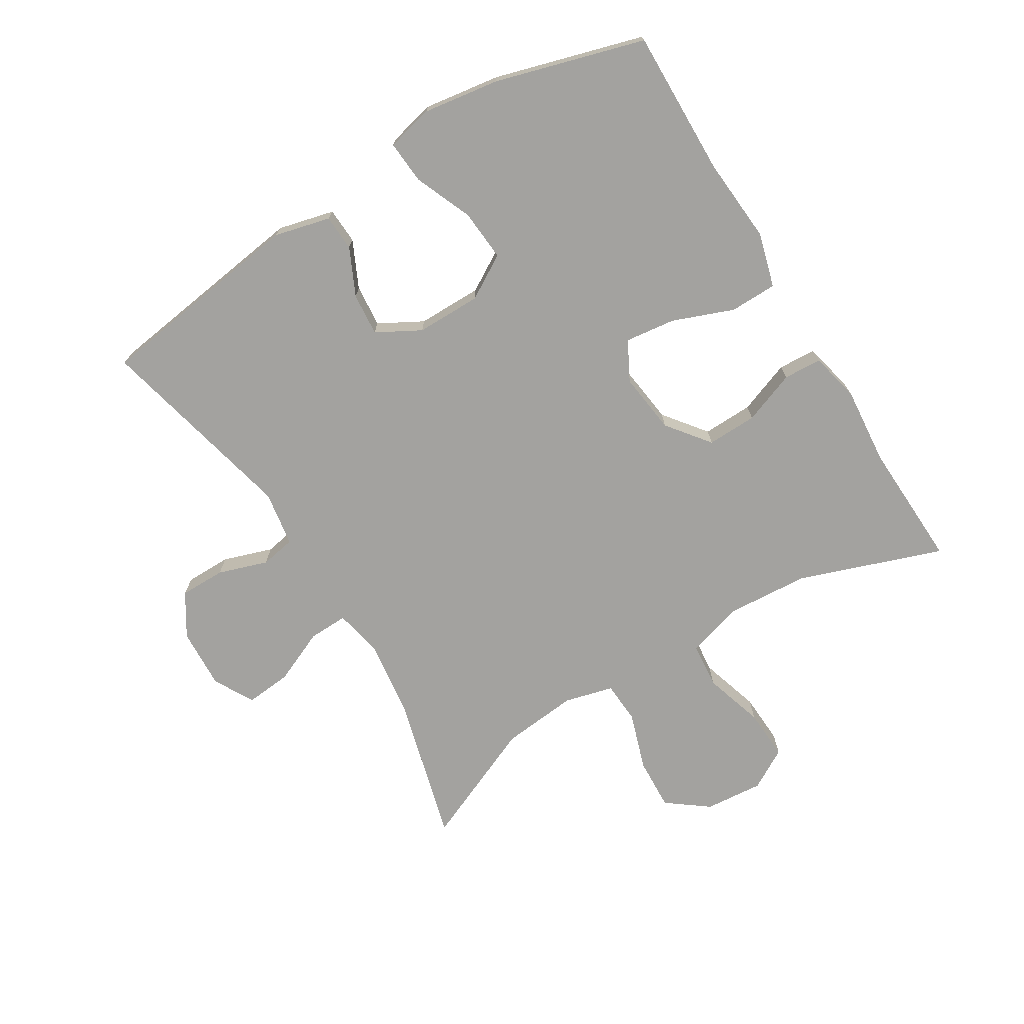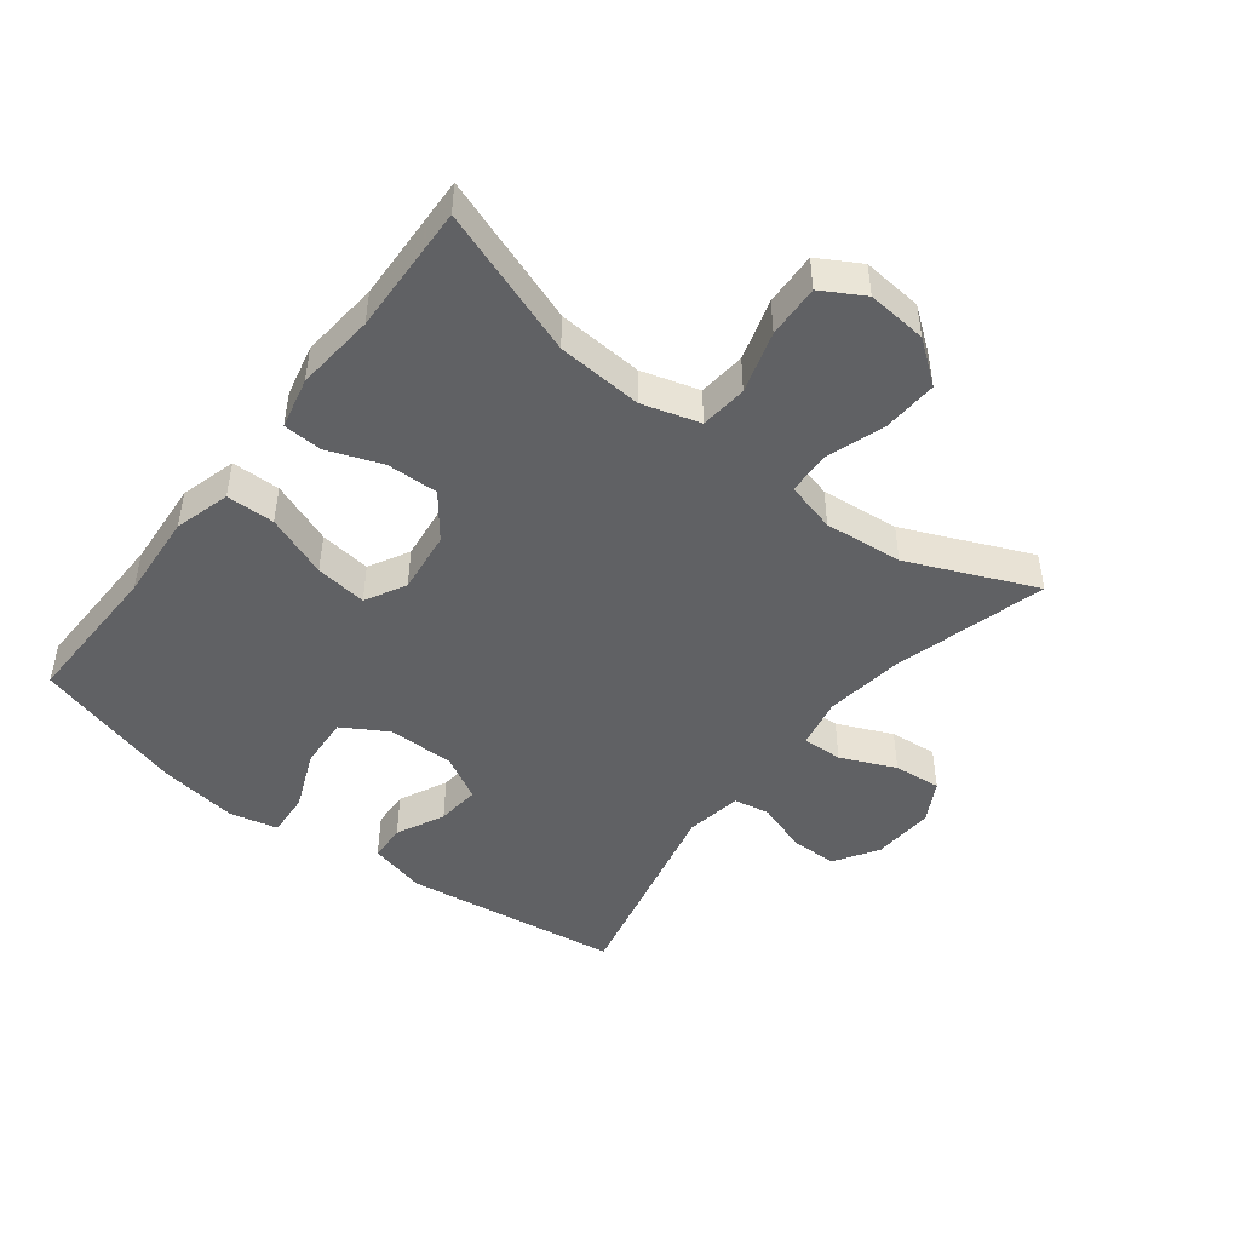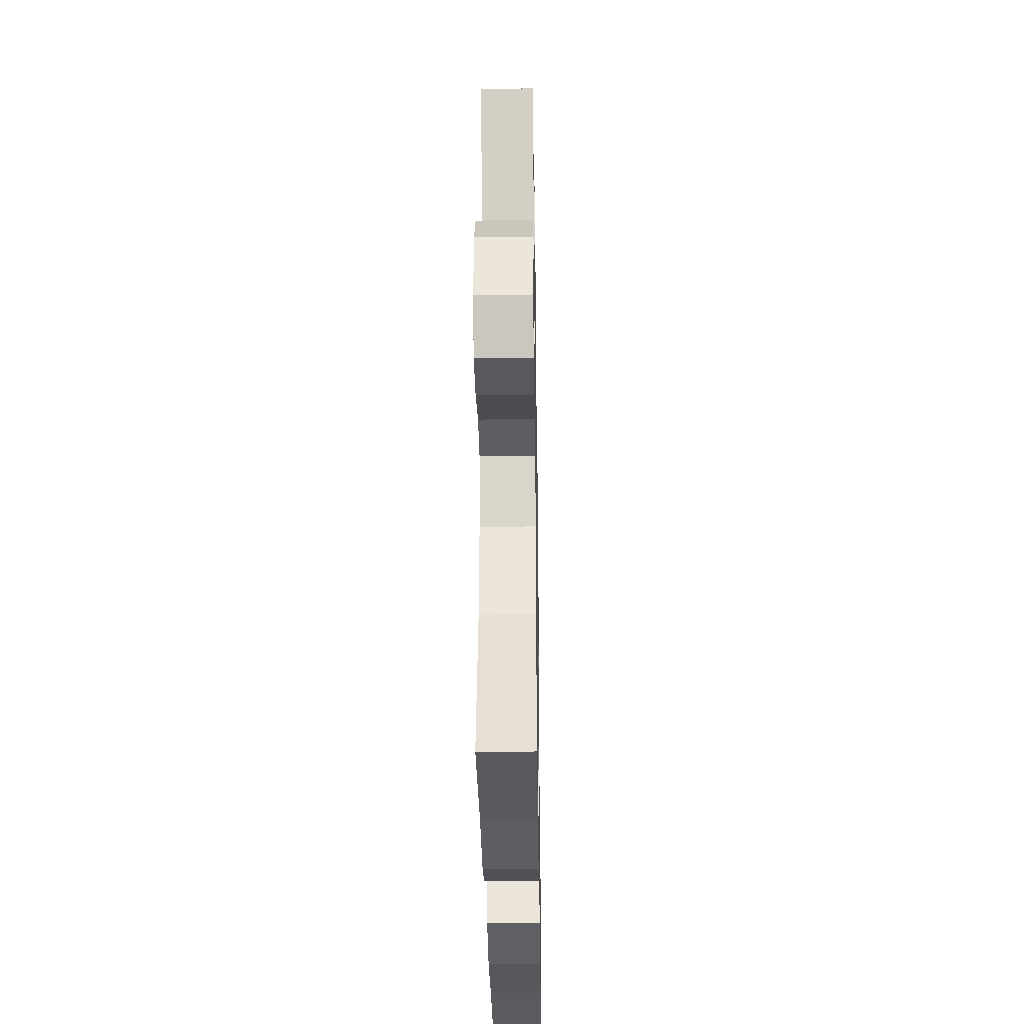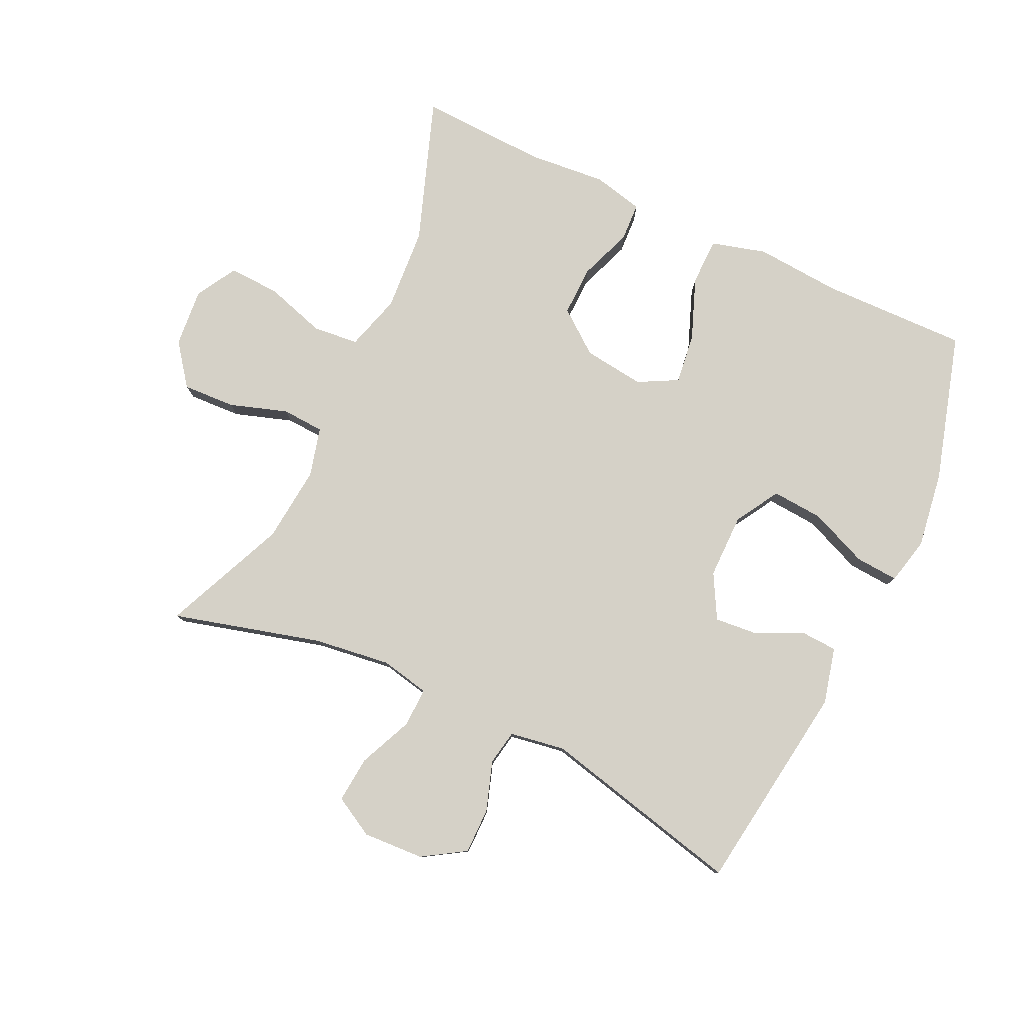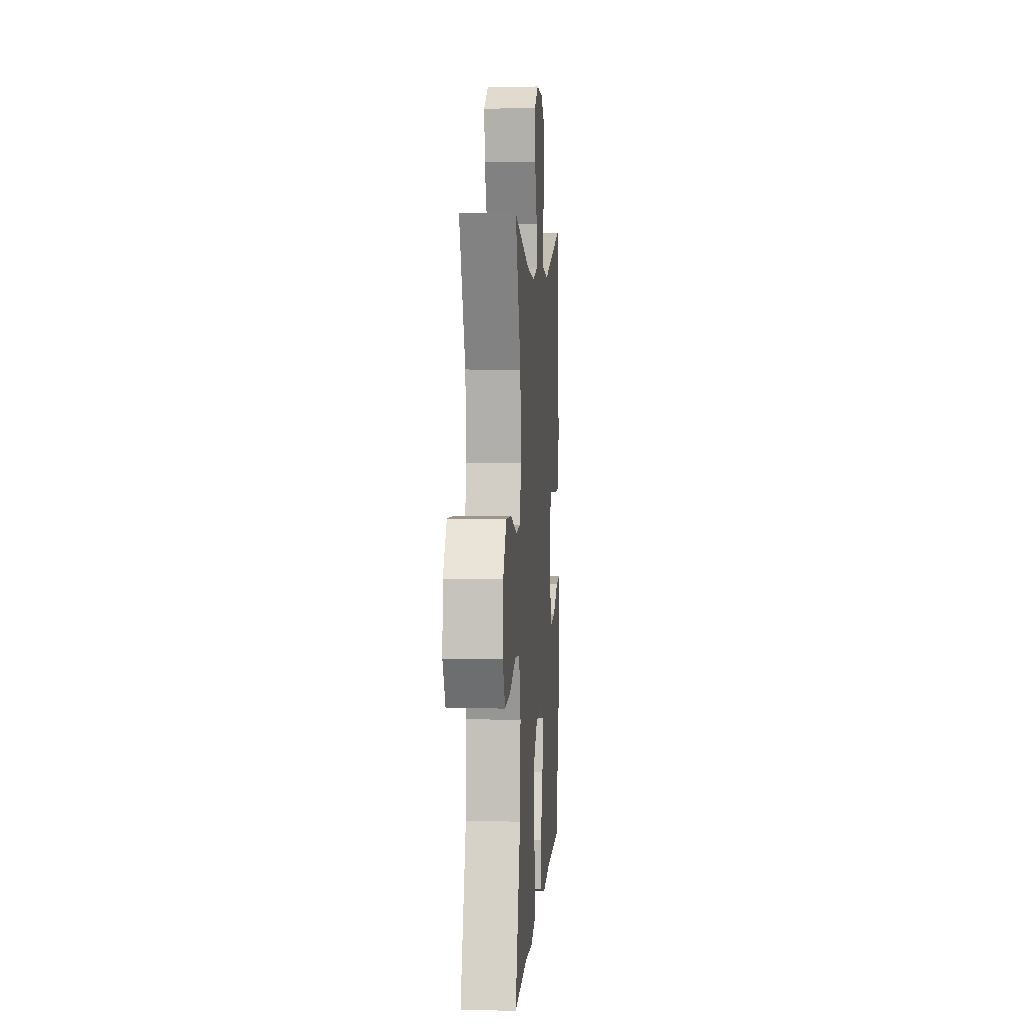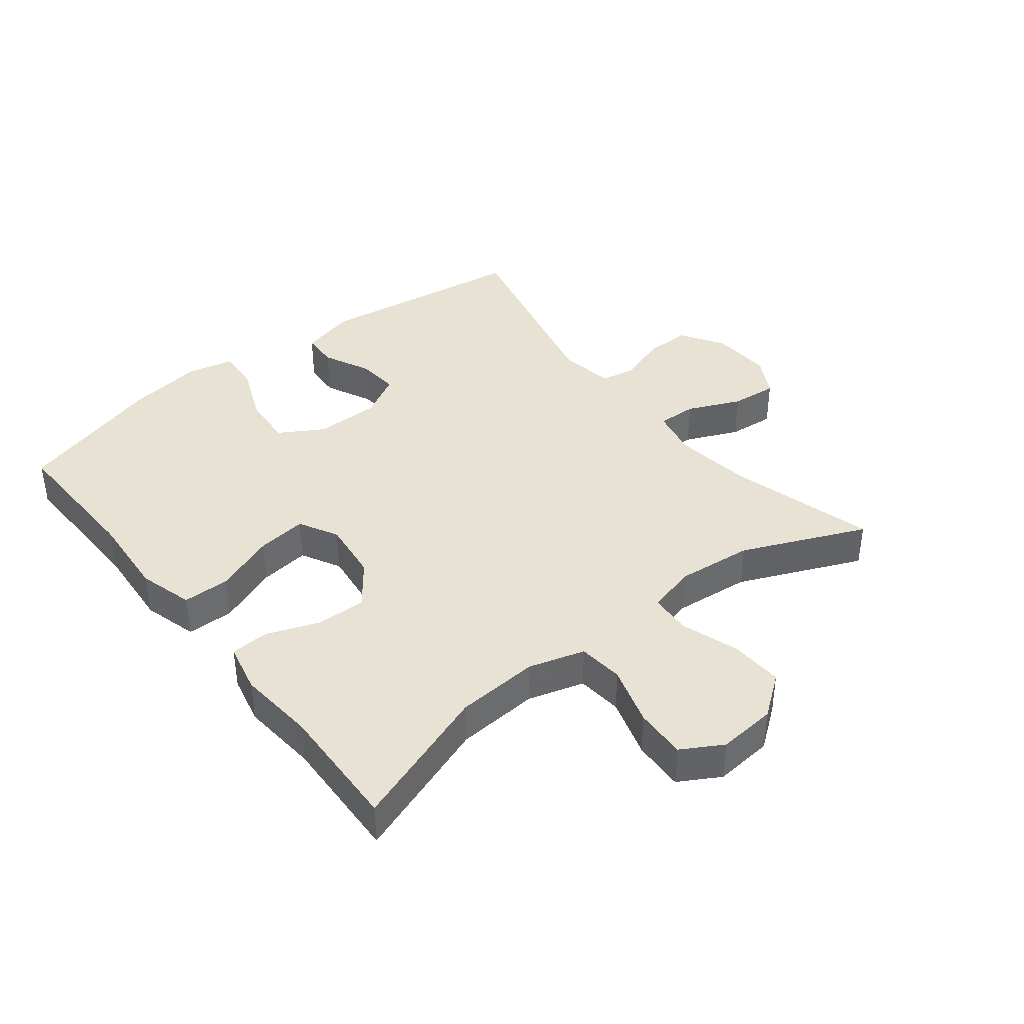
<metadata>
{"format":"obj","ext":"obj","renderer":"f3d","projection":"perspective","resolution":1024,"background":"white","views":[{"elev":-72.4,"azim":121.5,"up":"+Y"},{"elev":-46.8,"azim":-127.8,"up":"+Y"},{"elev":-32.1,"azim":-89.1,"up":"+Z"},{"elev":79.7,"azim":25.2,"up":"+Y"},{"elev":5.2,"azim":-86.0,"up":"+Z"},{"elev":39.7,"azim":-128.3,"up":"+Y"}]}
</metadata>
<code>
v 0.5 0.07 -0.5
v 0.27 0.07 -0.495
v 0.136 0.07 -0.505
v 0.05 0.07 -0.481
v 0.049 0.07 -0.407
v 0.086 0.07 -0.311
v 0.096 0.07 -0.232
v 0.034 0.07 -0.199
v -0.062 0.07 -0.211
v -0.129 0.07 -0.263
v -0.127 0.07 -0.342
v -0.096 0.07 -0.425
v -0.099 0.07 -0.485
v -0.178 0.07 -0.503
v -0.3 0.07 -0.492
v -0.5 0.07 -0.5
v -0.42 0.07 -0.275
v -0.411 0.07 -0.144
v -0.437 0.07 -0.056
v -0.509 0.07 -0.049
v -0.603 0.07 -0.078
v -0.684 0.07 -0.082
v -0.721 0.07 -0.018
v -0.713 0.07 0.074
v -0.664 0.07 0.139
v -0.581 0.07 0.135
v -0.49 0.07 0.105
v -0.424 0.07 0.109
v -0.404 0.07 0.186
v -0.416 0.07 0.306
v -0.5 0.07 0.5
v -0.267 0.07 0.437
v -0.146 0.07 0.421
v -0.069 0.07 0.437
v -0.071 0.07 0.499
v -0.108 0.07 0.583
v -0.115 0.07 0.656
v -0.052 0.07 0.691
v 0.044 0.07 0.686
v 0.111 0.07 0.644
v 0.111 0.07 0.572
v 0.085 0.07 0.494
v 0.095 0.07 0.439
v 0.182 0.07 0.425
v 0.5 0.07 0.5
v 0.546 0.07 0.168
v 0.524 0.07 0.08
v 0.467 0.07 0.077
v 0.393 0.07 0.112
v 0.326 0.07 0.118
v 0.288 0.07 0.049
v 0.288 0.07 -0.053
v 0.329 0.07 -0.122
v 0.41 0.07 -0.116
v 0.501 0.07 -0.078
v 0.569 0.07 -0.073
v 0.586 0.07 -0.147
v 0.568 0.07 -0.267
v 0.5 0 -0.5
v 0.27 0 -0.495
v 0.136 0 -0.505
v 0.05 0 -0.481
v 0.049 0 -0.407
v 0.086 0 -0.311
v 0.096 0 -0.232
v 0.034 0 -0.199
v -0.062 0 -0.211
v -0.129 0 -0.263
v -0.127 0 -0.342
v -0.096 0 -0.425
v -0.099 0 -0.485
v -0.178 0 -0.503
v -0.3 0 -0.492
v -0.5 0 -0.5
v -0.42 0 -0.275
v -0.411 0 -0.144
v -0.437 0 -0.056
v -0.509 0 -0.049
v -0.603 0 -0.078
v -0.684 0 -0.082
v -0.721 0 -0.018
v -0.713 0 0.074
v -0.664 0 0.139
v -0.581 0 0.135
v -0.49 0 0.105
v -0.424 0 0.109
v -0.404 0 0.186
v -0.416 0 0.306
v -0.5 0 0.5
v -0.267 0 0.437
v -0.146 0 0.421
v -0.069 0 0.437
v -0.071 0 0.499
v -0.108 0 0.583
v -0.115 0 0.656
v -0.052 0 0.691
v 0.044 0 0.686
v 0.111 0 0.644
v 0.111 0 0.572
v 0.085 0 0.494
v 0.095 0 0.439
v 0.182 0 0.425
v 0.5 0 0.5
v 0.546 0 0.168
v 0.524 0 0.08
v 0.467 0 0.077
v 0.393 0 0.112
v 0.326 0 0.118
v 0.288 0 0.049
v 0.288 0 -0.053
v 0.329 0 -0.122
v 0.41 0 -0.116
v 0.501 0 -0.078
v 0.569 0 -0.073
v 0.586 0 -0.147
v 0.568 0 -0.267
f 57 58 1 2
f 54 55 56 57
f 53 54 57 2
f 52 53 2 3
f 51 52 3 4
f 46 47 48 49
f 44 45 46 49
f 43 44 49 50
f 39 40 41 42
f 39 42 43
f 38 39 43
f 35 36 37 38
f 34 35 38 43
f 33 34 43 50
f 30 31 32
f 29 30 32 33
f 28 29 33 50
f 24 25 26 27
f 20 21 22 23
f 19 20 23 24
f 15 16 17
f 15 17 18
f 14 15 18 19
f 11 12 13 14
f 10 11 14 19
f 51 4 5 6
f 51 6 7
f 50 51 7 8
f 28 50 8 9
f 19 24 27 28
f 9 10 19 28
f 60 59 116 115
f 115 114 113 112
f 60 115 112 111
f 61 60 111 110
f 62 61 110 109
f 107 106 105 104
f 107 104 103 102
f 108 107 102 101
f 100 99 98 97
f 101 100 97
f 101 97 96
f 96 95 94 93
f 101 96 93 92
f 108 101 92 91
f 90 89 88
f 91 90 88 87
f 108 91 87 86
f 85 84 83 82
f 81 80 79 78
f 82 81 78 77
f 75 74 73
f 76 75 73
f 77 76 73 72
f 72 71 70 69
f 77 72 69 68
f 64 63 62 109
f 65 64 109
f 66 65 109 108
f 67 66 108 86
f 86 85 82 77
f 86 77 68 67
f 1 59 60 2
f 2 60 61 3
f 3 61 62 4
f 4 62 63 5
f 5 63 64 6
f 6 64 65 7
f 7 65 66 8
f 8 66 67 9
f 9 67 68 10
f 10 68 69 11
f 11 69 70 12
f 12 70 71 13
f 13 71 72 14
f 14 72 73 15
f 15 73 74 16
f 16 74 75 17
f 17 75 76 18
f 18 76 77 19
f 19 77 78 20
f 20 78 79 21
f 21 79 80 22
f 22 80 81 23
f 23 81 82 24
f 24 82 83 25
f 25 83 84 26
f 26 84 85 27
f 27 85 86 28
f 28 86 87 29
f 29 87 88 30
f 30 88 89 31
f 31 89 90 32
f 32 90 91 33
f 33 91 92 34
f 34 92 93 35
f 35 93 94 36
f 36 94 95 37
f 37 95 96 38
f 38 96 97 39
f 39 97 98 40
f 40 98 99 41
f 41 99 100 42
f 42 100 101 43
f 43 101 102 44
f 44 102 103 45
f 45 103 104 46
f 46 104 105 47
f 47 105 106 48
f 48 106 107 49
f 49 107 108 50
f 50 108 109 51
f 51 109 110 52
f 52 110 111 53
f 53 111 112 54
f 54 112 113 55
f 55 113 114 56
f 56 114 115 57
f 57 115 116 58
f 58 116 59 1

</code>
